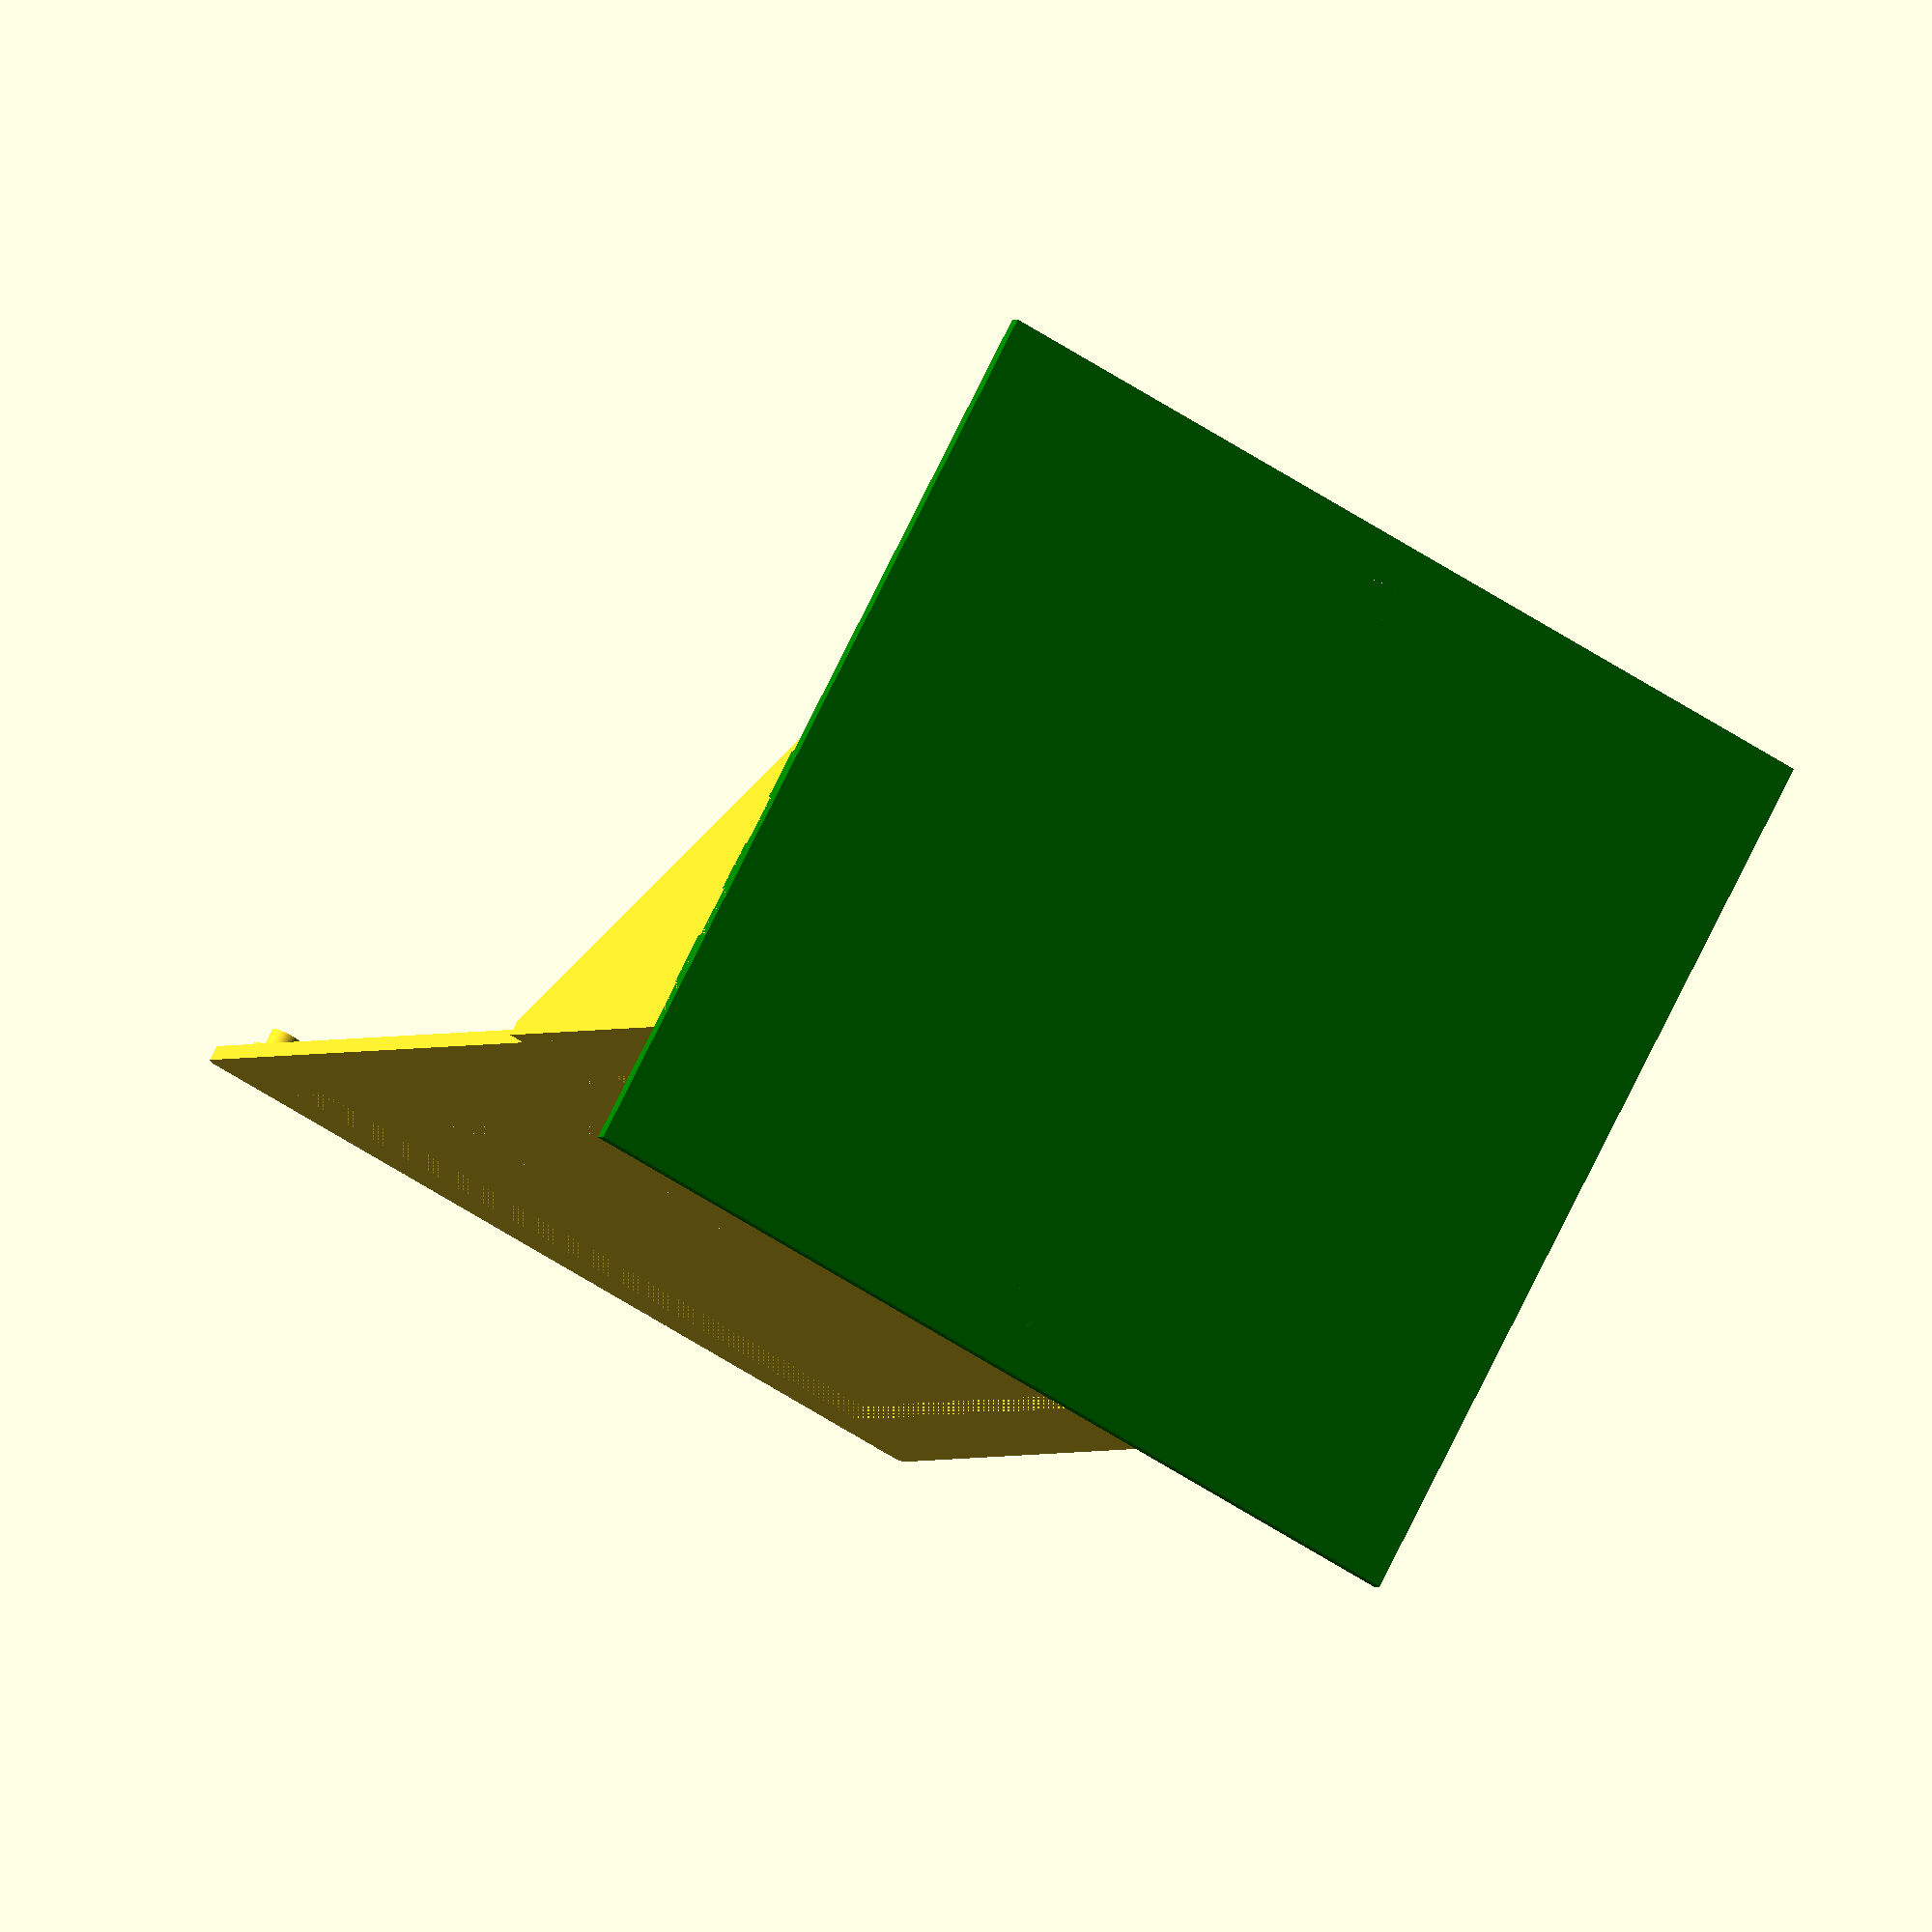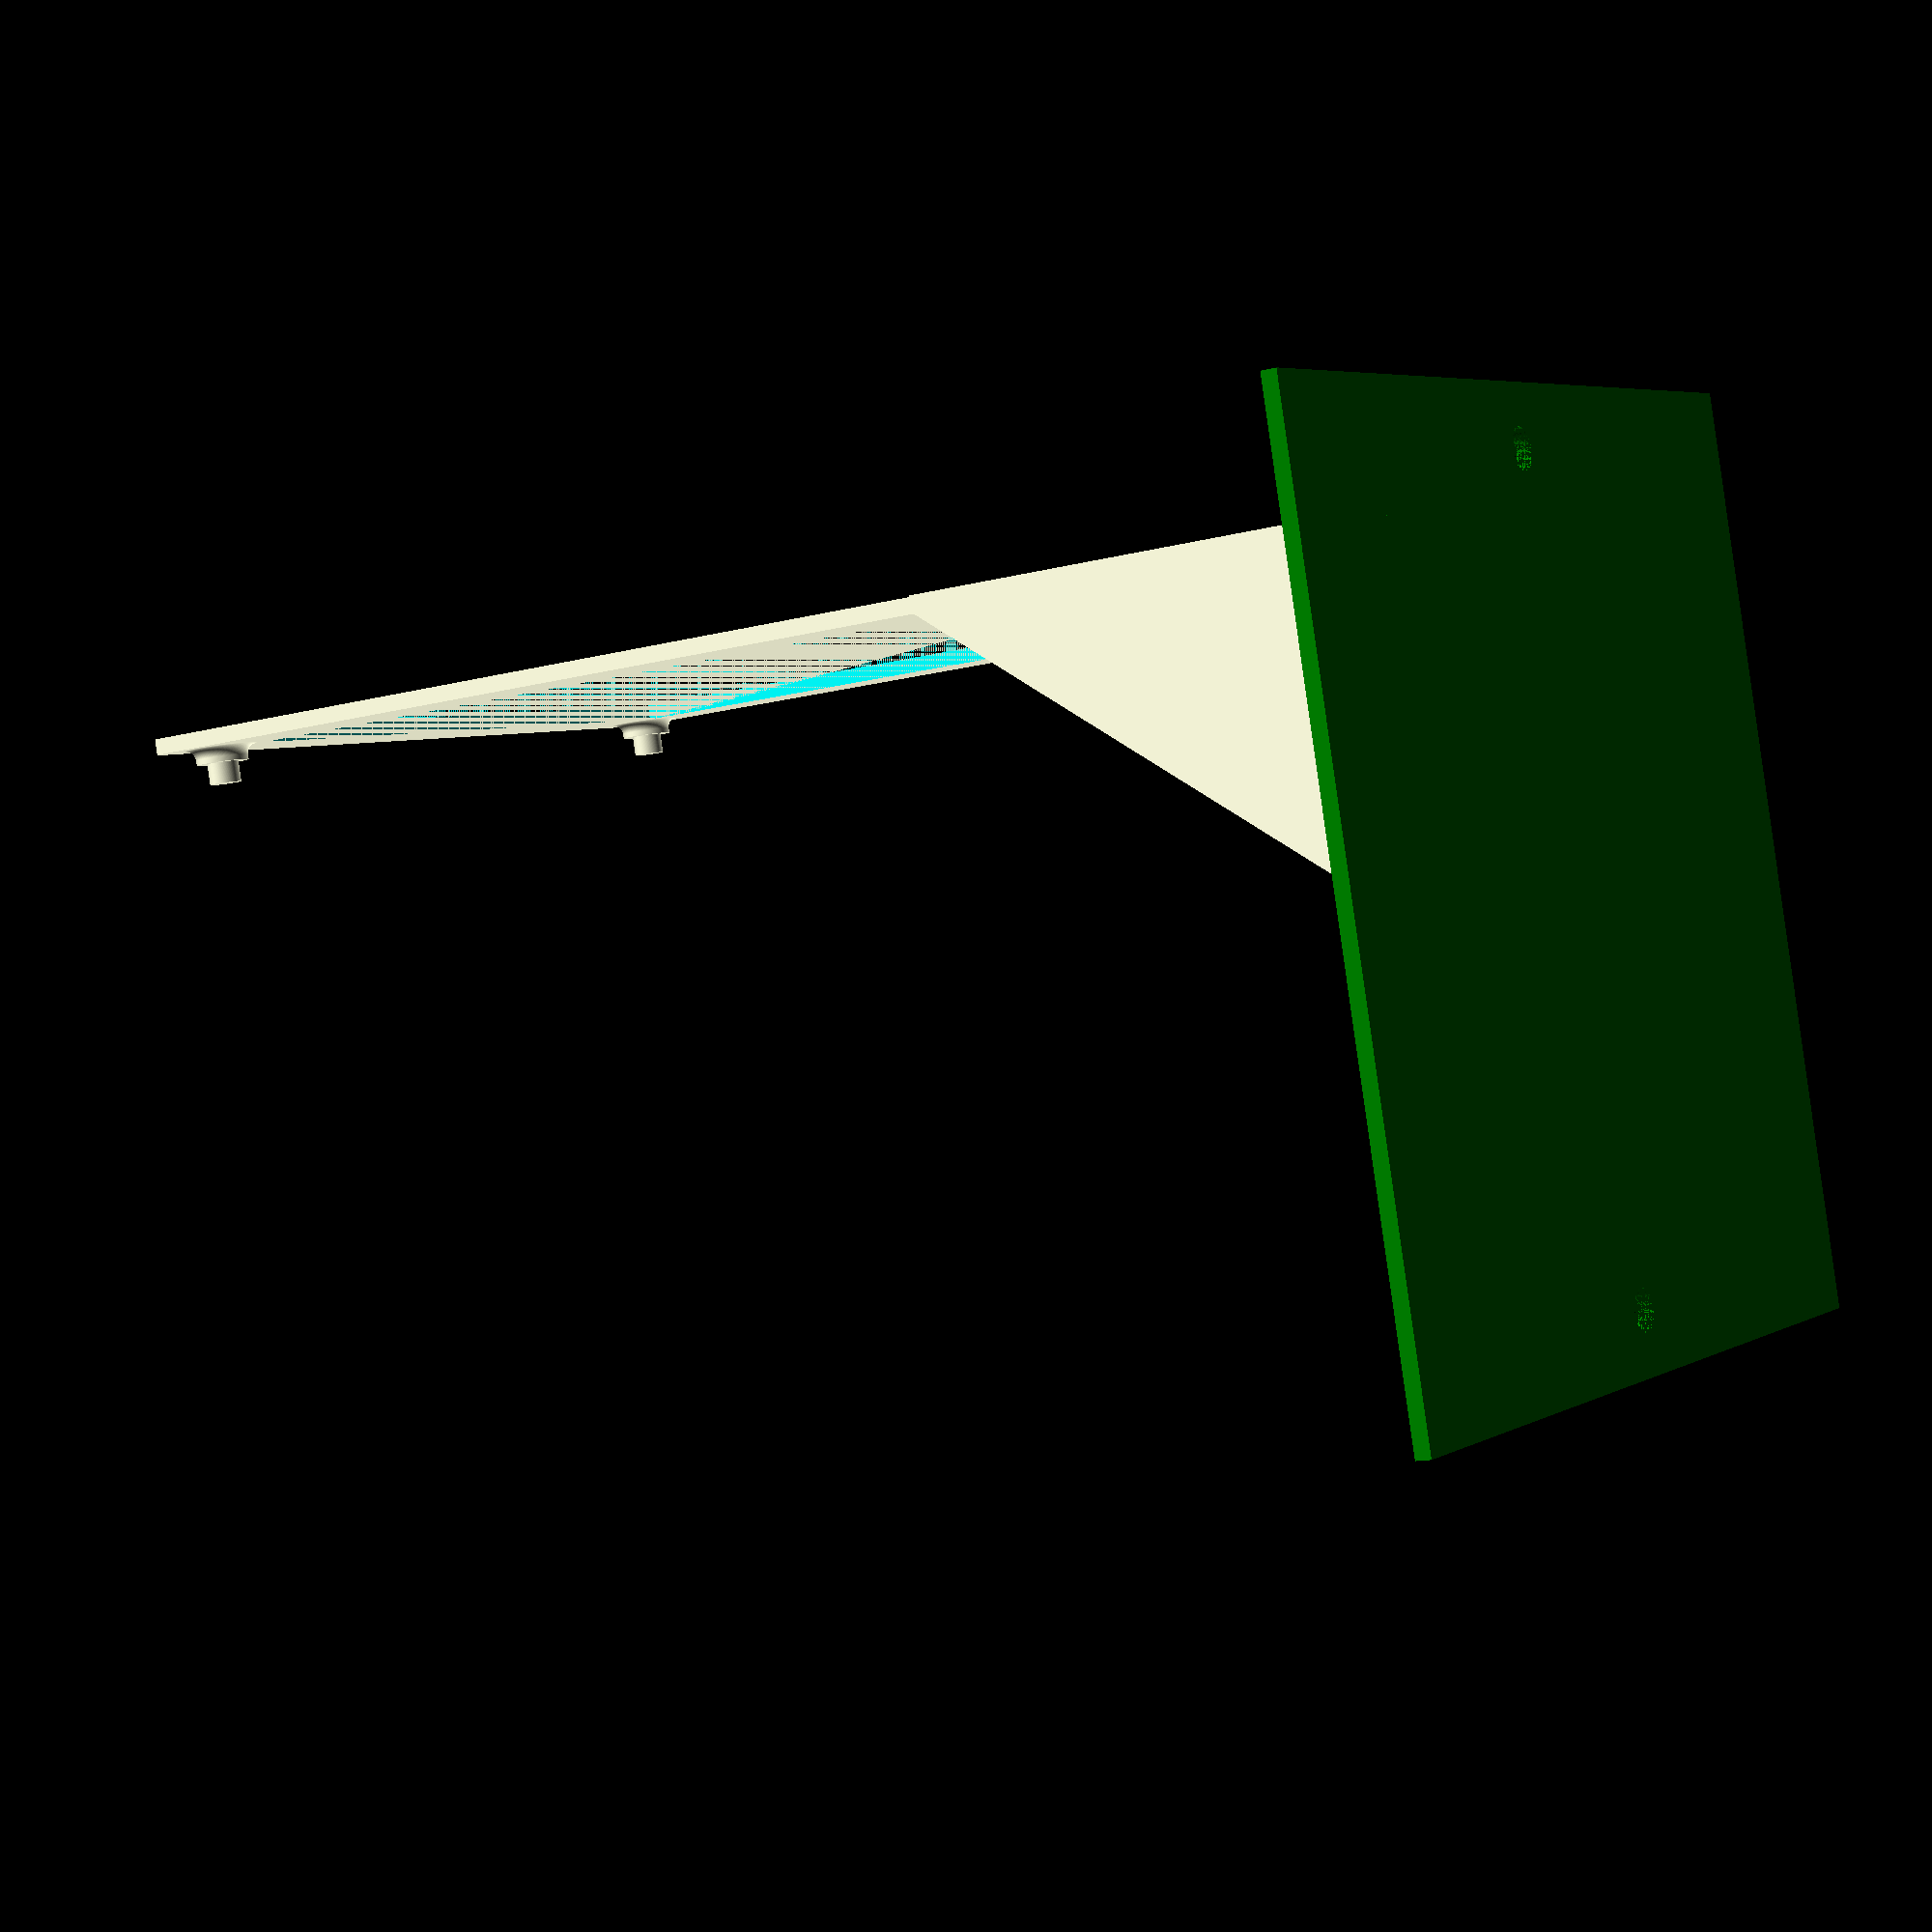
<openscad>
// created by derkaktus
//---------------------
// This file is seperated into the following areas for better understanding: 
//variables - description in the line above each
//assembly - mounting all parts aka modules together
//modules - splitting for reuse
$fn=150; 

//Variables 
//---------
//
// Size of the quartz circuit board.
soc_x=128;
soc_y=80;
soc_h=1;

// Tray
// Default size of tray is ment to be size of soc.
tr_x=128;
tr_y=80;
tr_h=1.5;

    // Sets the radius size for the round corner on the tray end
tr_end_r=1;


    // Uses the x and y value above to populate soc_mount. If you need a different mount layout f.e. hole layout changes, eather change x and y or use absolute values in soc_mount array. The -0.5 on z is hard coded due to base socket of screwmount - so it melts into tray surface
soc_mount_x=4.6;
soc_mount_y=4.6;
soc_mount = [   [soc_mount_x, soc_mount_y, tr_h-0.5],
                    [soc_x-soc_mount_x, soc_mount_y, tr_h-0.5],
                    [soc_mount_x, soc_y-soc_mount_y, tr_h-0.5],
                    [soc_x-soc_mount_x, soc_y-soc_mount_y, tr_h-0.5]
                ];


// Screwmount
    //If sm_out_h is greater than sm_out_h screw hole is creater, else pin knob is created. Radius 2,5mm and 1,5mm is pine default.
sm_out_rad=2.5;
sm_inn_rad=1.5;
sm_out_h=2;
sm_inn_h=4;

    // Helpder variable. Don't change values her, rather change the initial variables 
soc_start_h=tr_h-0.5+sm_out_h;
echo(soc_start_h);

// Tray cutout
    //I used Distance of srew mounts +1 so we don't cut into the base foot mount
trc_arm_x=soc_mount_x+sm_out_rad+1;
trc_arm_y=soc_mount_y+sm_out_rad+1;
trc_front_x=30;

trc_block = [   [soc_mount_x+sm_out_rad+1, soc_mount_y+sm_out_rad+1, 0],
                [soc_x-soc_mount_x-sm_out_rad-1, soc_mount_y+sm_out_rad+1, 0],
                [soc_mount_x+sm_out_rad+1, soc_y-soc_mount_y-sm_out_rad-1, 0],
                [soc_x-soc_mount_x-sm_out_rad-1, soc_y-soc_mount_y-sm_out_rad-1, 0]
              ];
              
//shield_mount
shm_x=40;
shm_y=1.5;
shm_h=30;

//shield
// Used shield_ rather than sh_ as I confused with shm to often
//shield_x cannot be < 0.5 or thooth break surface
shield_x=1.5;
shield_y=89.5;
shield_h=88.90;



//---------------------------------------------------------------------------------------
//Assembly
//---------------------------------------------------------------------------------------

    //Shield mount -1 so it melts into shield
translate([shield_x-1,0,0])shield_mount();
translate([shield_x,shm_y,0]) difference(){
    tray();
    tray_outcut();
   
}
color("green")shield();


//---------------------------------------------------------------------------------------




//---------------------------------------------------------------------------------------
//Modules
//---------------------------------------------------------------------------------------

module shield(){
//Creates the shield cover, devided in module for IO and the rack mount around it. For easier printing, you can change the assambley above for shild only STL file. I added connection teeth for post process glueing. 
    
    shield_io();
        //Moving the shield for maximum space on PCIx side. The -12 space is what I need to mount into my rack frame.abs
    translate([0,-shield_y+tr_y+2*shm_y,-12])shield_rack();
    
    module shield_io(){
        //Part for the soc IO ports - or the space between the shield mounts ;)
        
        cube([shield_x,2*shm_y+tr_y,shm_h+tr_h]);
    
        translate([0.5,0,5])cube([shield_x,shm_y,5]);
        translate([0.5,0,15])cube([shield_x,shm_y,5]);
        translate([0.5,0,25])cube([shield_x,shm_y,5]);
    
        translate([0.5, tr_y+shm_y, 5])cube([shield_x,shm_y,5]);
        translate([0.5, tr_y+shm_y, 15])cube([shield_x,shm_y,5]);
        translate([0.5, tr_y+shm_y, 25])cube([shield_x,shm_y,5]);
    };
    
    module shield_rack(){
        difference(){
            cube([shield_x, shield_y, shield_h]);
            translate([0,shield_y/2,4+2])rotate([0,90,0])cylinder(h=shield_x,r=2);
            translate([0,shield_y/2,shield_h-4+-2])rotate([0,90,0])cylinder(h=shield_x,r=2);
        };
    };    
};

module shield_mount(){
    difference(){
        hull(){
            translate([0,0,0])cube([1,shm_y,tr_h]);
            translate([shm_x,0,0])cube([1,shm_y,tr_h]);
            translate([0,0,shm_h])cube([1,shm_y,tr_h]);
        }
        //connector "tooth" for for shield
        translate([0,0,5])cube([shield_x-0.5,shm_y,5]);
        translate([0,0,15])cube([shield_x-0.5,shm_y,5]);
        translate([0,0,25])cube([shield_x-0.5,shm_y,5]);
    }

    difference(){
        hull(){
            translate([0,tr_y+shm_y,0])cube([1,shm_y,tr_h]);
            translate([shm_x,tr_y+shm_y,0])cube([1,shm_y,tr_h]);
            translate([0,tr_y+shm_y,shm_h])cube([1,shm_y,tr_h]);
        } 
        //connector "tooth" for for shield
        translate([0, tr_y+shm_y, 5])cube([shield_x-0.5,shm_y,5]);
        translate([0, tr_y+shm_y, 15])cube([shield_x-0.5,shm_y,5]);
        translate([0, tr_y+shm_y, 25])cube([shield_x-0.5,shm_y,5]);
    } 
 
    
    translate([shm_x-trc_arm_x+1,0,0])cube([trc_arm_x,shm_y*2+tr_y,tr_h]);

};
    

module tray(){;
// Creats the tray on which the rest is mounted. 


    hull(){
    //All size reduction magic in hull function is done so end radius doesn't change hull size
        translate([0,0,0])cube([tr_end_r,tr_end_r,tr_h]);
        translate([0,tr_y-tr_end_r,0])cube([tr_end_r,tr_end_r,tr_h]);

        translate([tr_x-tr_end_r,tr_end_r,0])cylinder(r=tr_end_r,h=tr_h);
        translate([tr_x-tr_end_r,tr_y-tr_end_r,0])cylinder(r=tr_end_r,h=tr_h);
    }

for(create_soc=soc_mount)translate(create_soc)screw_mount();
}


module tray_outcut(){
// I leave this optional as everbody loves his own cutout. So variabes for this section are inside the module
    hull(){
        for(create_trc=trc_block)translate(create_trc)cube([1,1,tr_h]);
    }    
// Area shield side I don t want to be cutted

   
    };
   
module screw_mount() {
// This module creates a mount for the board. If you want to screw down your board use a smaller hight for the inner cylinder than for the outer (sm_[out|inn]_h) one. Else you get a pin knob (default)
// In this version, the lower angle of the base foot cannot be changed by variables    
    
    if(sm_out_h<sm_inn_h){
        cylinder(r=sm_out_rad,h=sm_out_h);
        cylinder(r=sm_inn_rad,h=sm_inn_h);
    }
    else {
        difference(){
            cylinder(r=sm_out_rad,h=sm_out_h);
            cylinder(r=sm_inn_rad,h=sm_inn_h);
        }
    }
    rotate_extrude(convexity=10)
        translate([sm_out_rad-0.5,0,0]) {
            intersection() {
                square(5);
                difference() {
                square(3, center=true);
                translate([1.5,1.5]) circle (1);
                }
            }
        }
}
</openscad>
<views>
elev=101.6 azim=247.5 roll=333.6 proj=o view=solid
elev=89.8 azim=328.3 roll=188.1 proj=p view=wireframe
</views>
